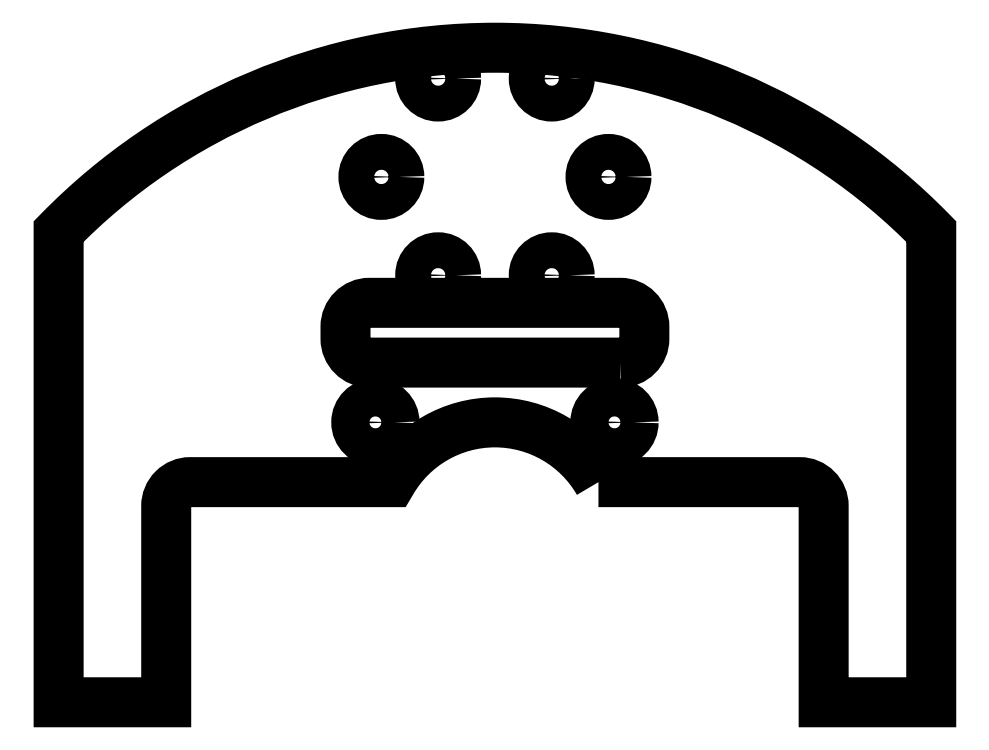
<metadata>
{"format":"dxf","ext":"dxf","renderer":"ezdxf+matplotlib","layout":"modelspace","background":"white","min_lineweight":24,"dpi":150}
</metadata>
<code>
0
SECTION
2
ENTITIES
0
CIRCLE
8
0
10
46
20
45.53
30
0
40
1.5
210
0
220
-0
230
1
0
CIRCLE
8
0
10
27
20
45.53
30
0
40
1.5
210
0
220
-0
230
1
0
CIRCLE
8
0
10
41.25
20
53.76
30
0
40
1.5
210
0
220
-0
230
1
0
CIRCLE
8
0
10
31.75
20
53.76
30
0
40
1.5
210
0
220
-0
230
1
0
CIRCLE
8
0
10
31.75
20
37.31
30
0
40
1.5
210
0
220
-0
230
1
0
CIRCLE
8
0
10
41.25
20
37.31
30
0
40
1.5
210
0
220
-0
230
1
0
CIRCLE
8
0
10
26.5
20
25
30
0
40
1.6
210
0
220
-0
230
1
0
CIRCLE
8
0
10
46.5
20
25
30
0
40
1.6
210
0
220
-0
230
1
0
LWPOLYLINE
8
0
90
8
70
1
43
0
10
47
20
30
10
26
20
30
42
-0.4142
10
24
20
32
10
24
20
33
42
-0.4142
10
26
20
35
10
47
20
35
42
-0.4142
10
49
20
33
10
49
20
32
42
-0.4142
0
LWPOLYLINE
8
0
90
12
70
1
43
0
10
45.16
20
20
10
62
20
20
42
-0.4142
10
64
20
18
10
64
20
1.584
10
73
20
1.584
10
73
20
40.96
42
0.4214
10
4.58e-15
20
40.96
10
0
20
1.584
10
9
20
1.584
10
9
20
18
42
-0.4142
10
11
20
20
10
27.84
20
20
42
-0.5774
0
ENDSEC
0
EOF

</code>
